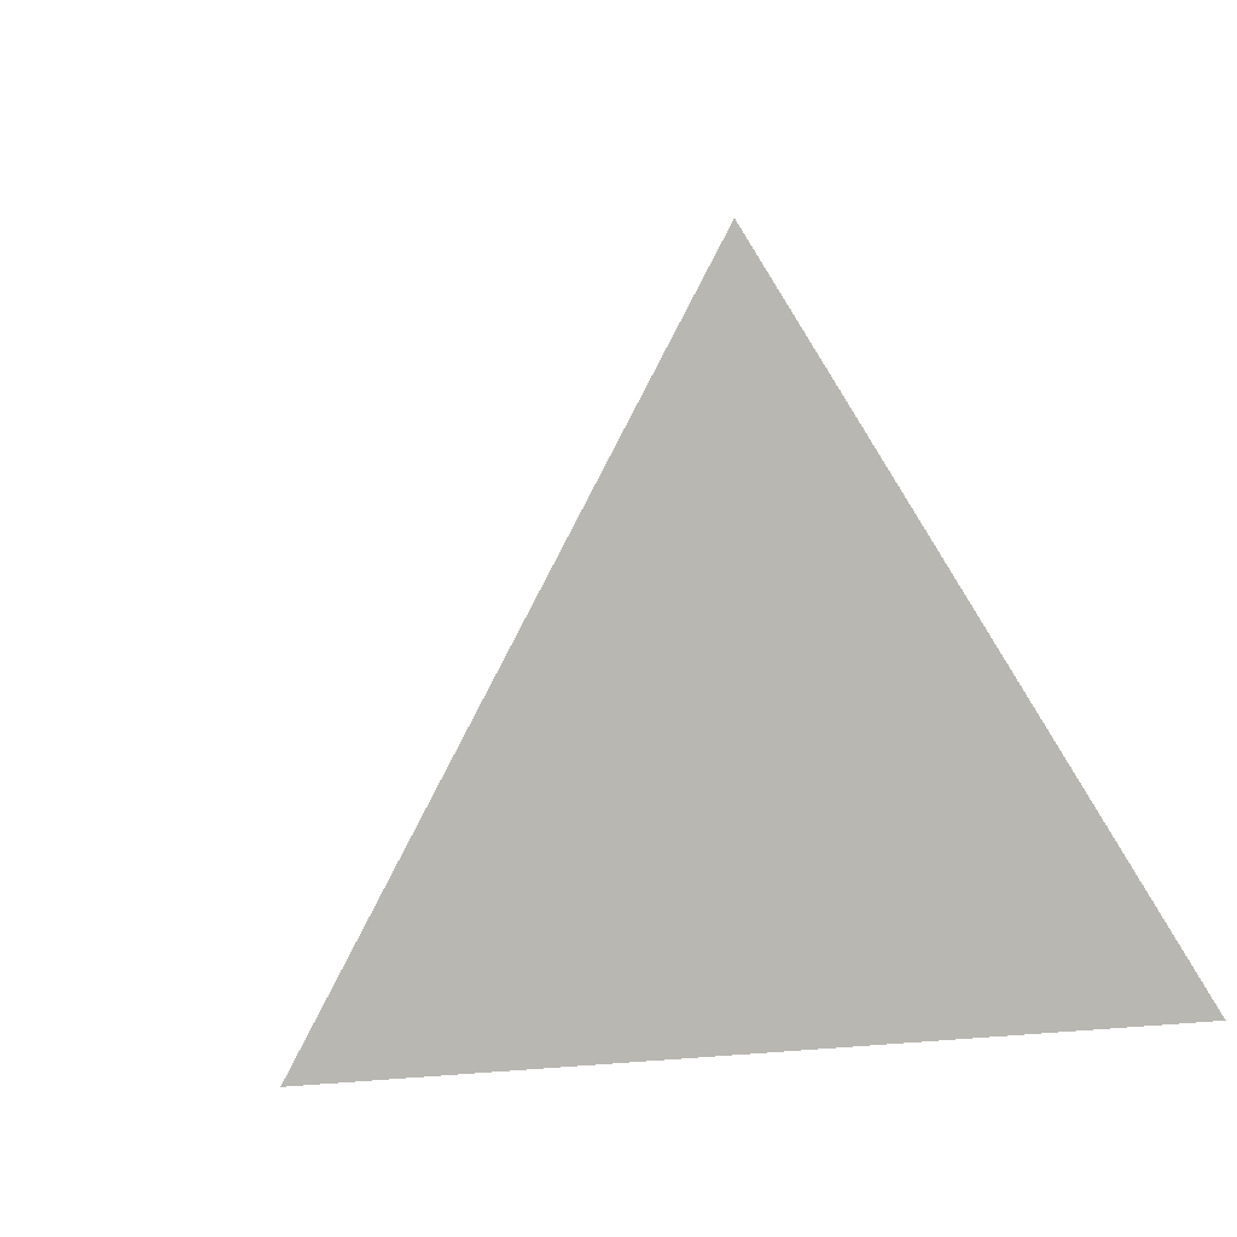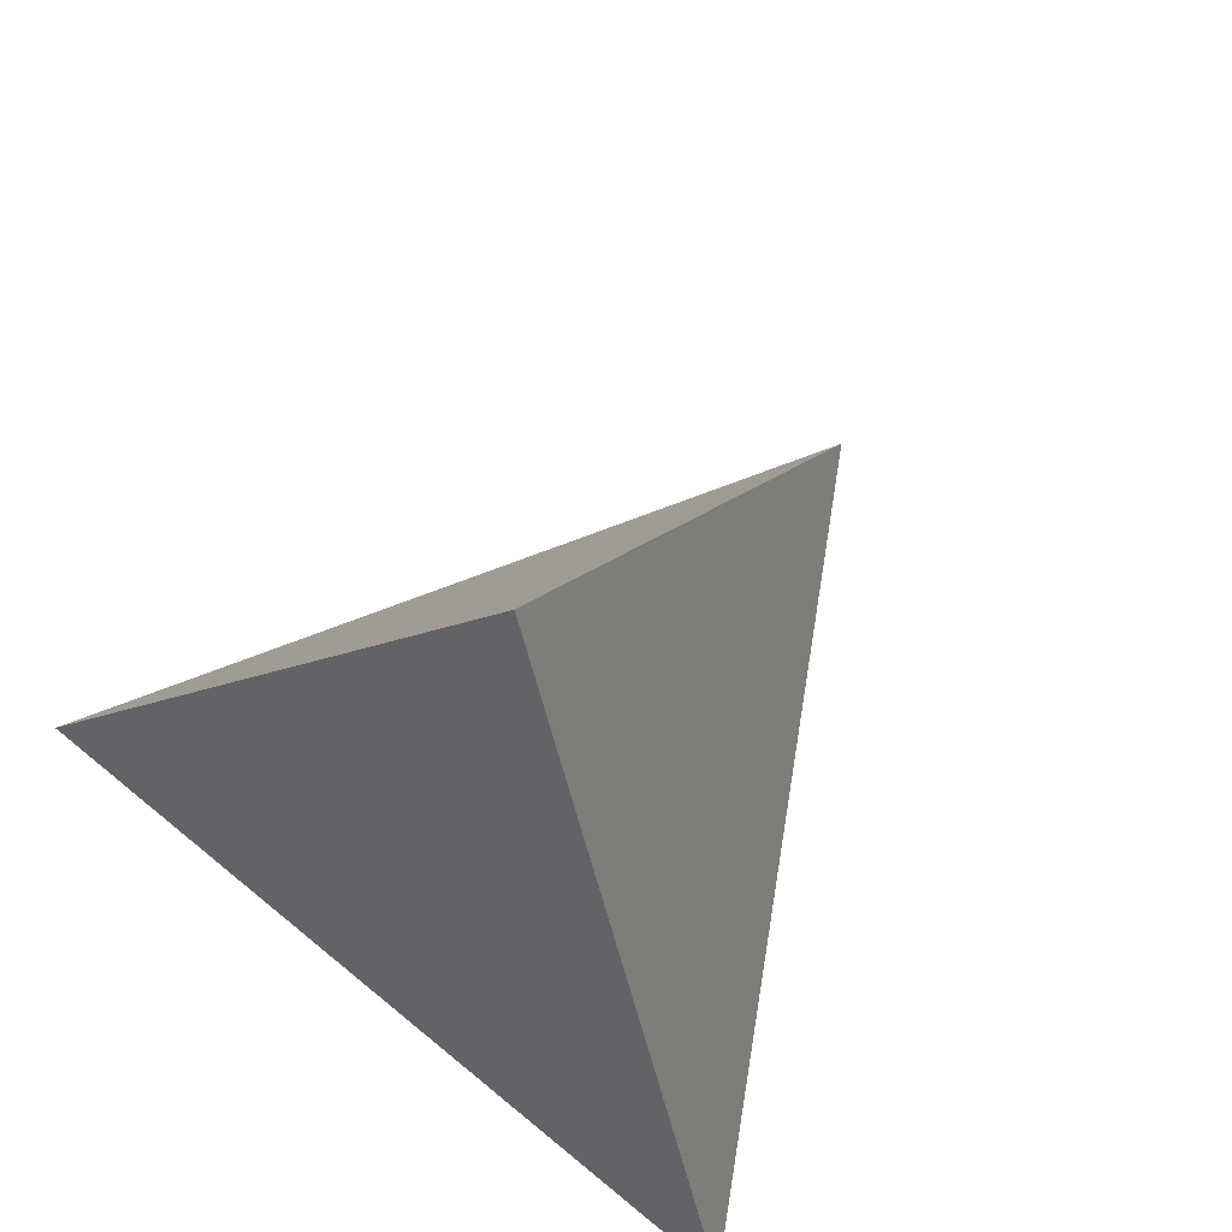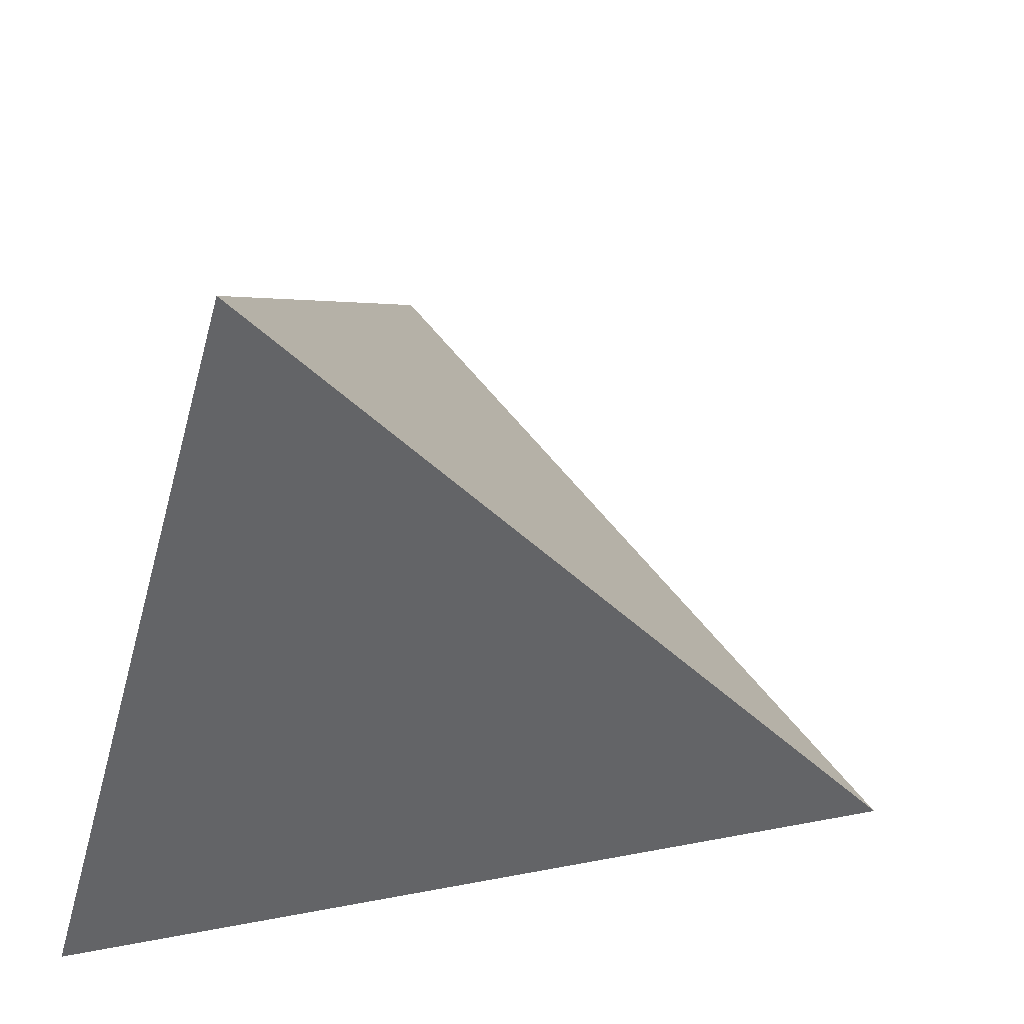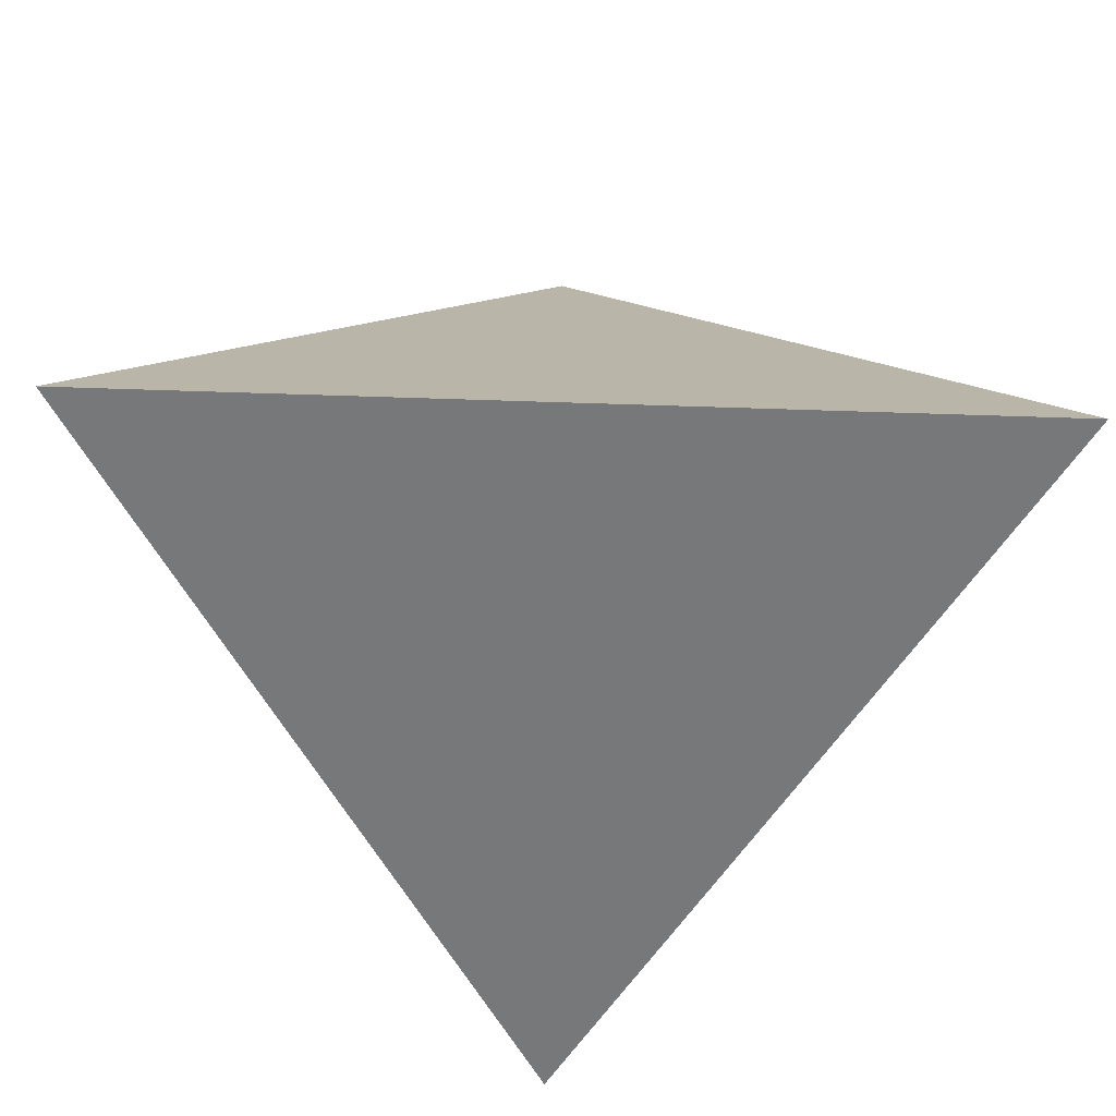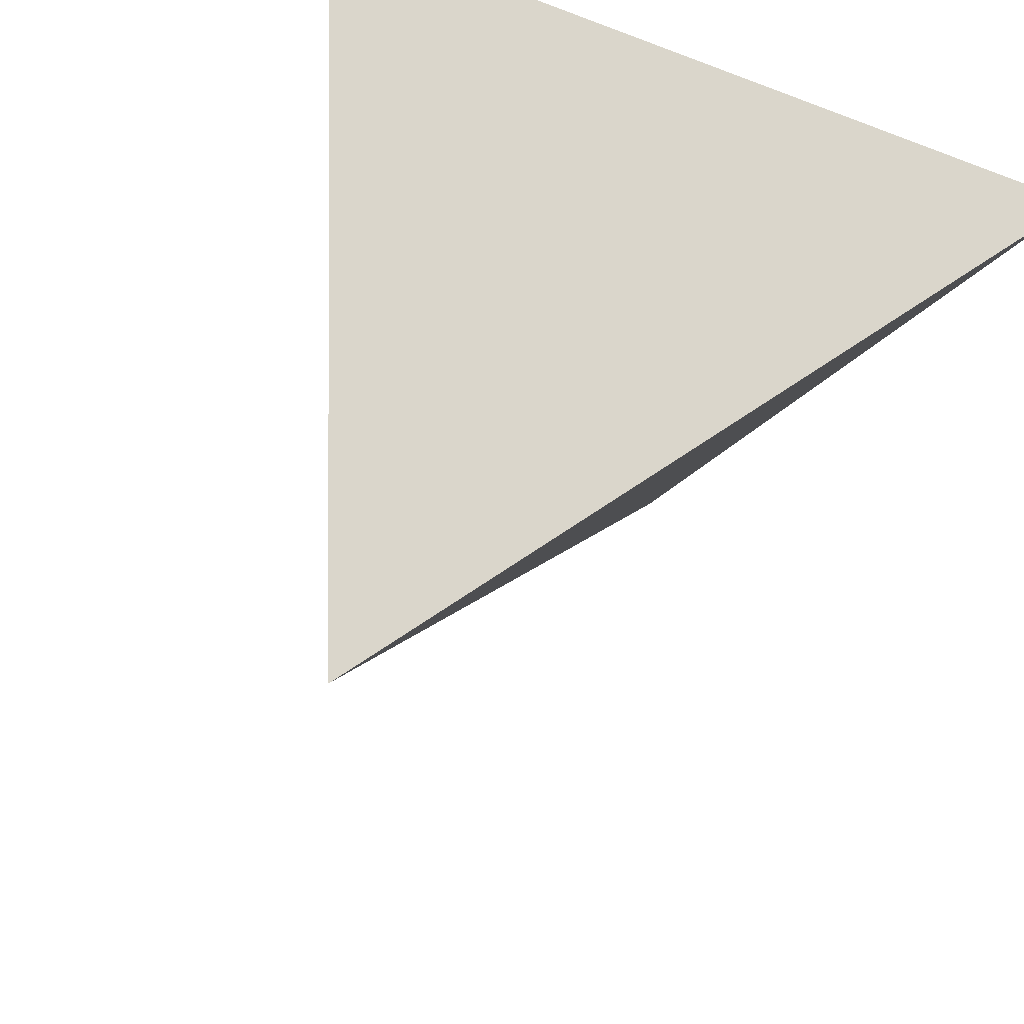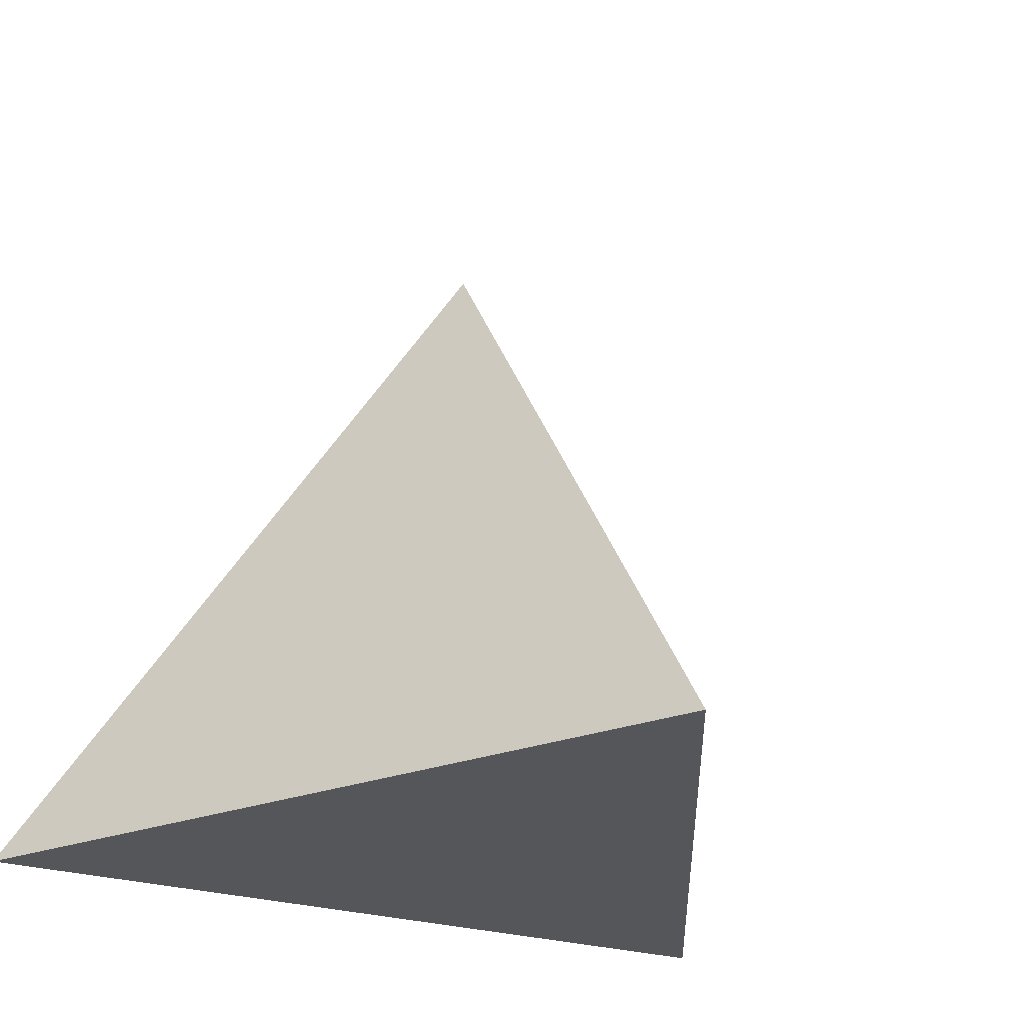
<metadata>
{"format":"obj","ext":"obj","renderer":"f3d","projection":"perspective","resolution":1024,"background":"white","views":[{"elev":28.2,"azim":-126.6,"up":"+Y"},{"elev":73.9,"azim":39.2,"up":"+Y"},{"elev":-51.2,"azim":74.7,"up":"+Y"},{"elev":-57.4,"azim":-2.0,"up":"+Y"},{"elev":52.0,"azim":-150.1,"up":"+Z"},{"elev":-25.3,"azim":152.3,"up":"+Y"}]}
</metadata>
<code>
o Cube_Cube.002
v -0.5 0 0.2887
v -0 0.8165 -0
v 0.5 0 0.2887
v -0 0 -0.5774
f 3 1 4
f 3 2 1
f 4 2 3
f 1 2 4

</code>
